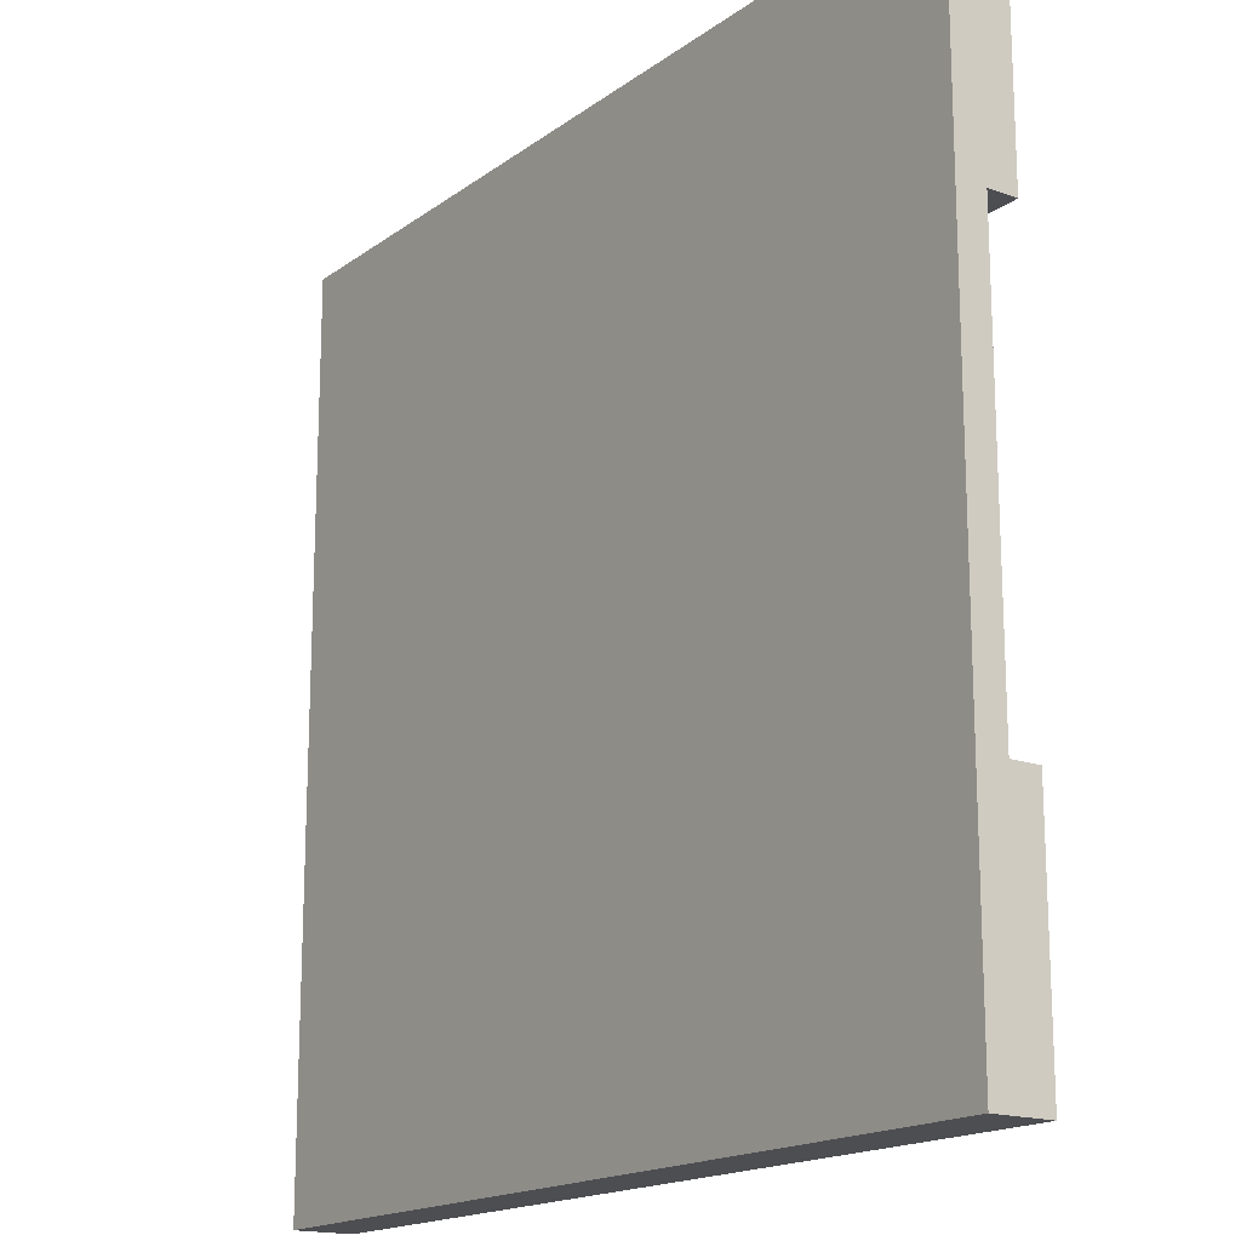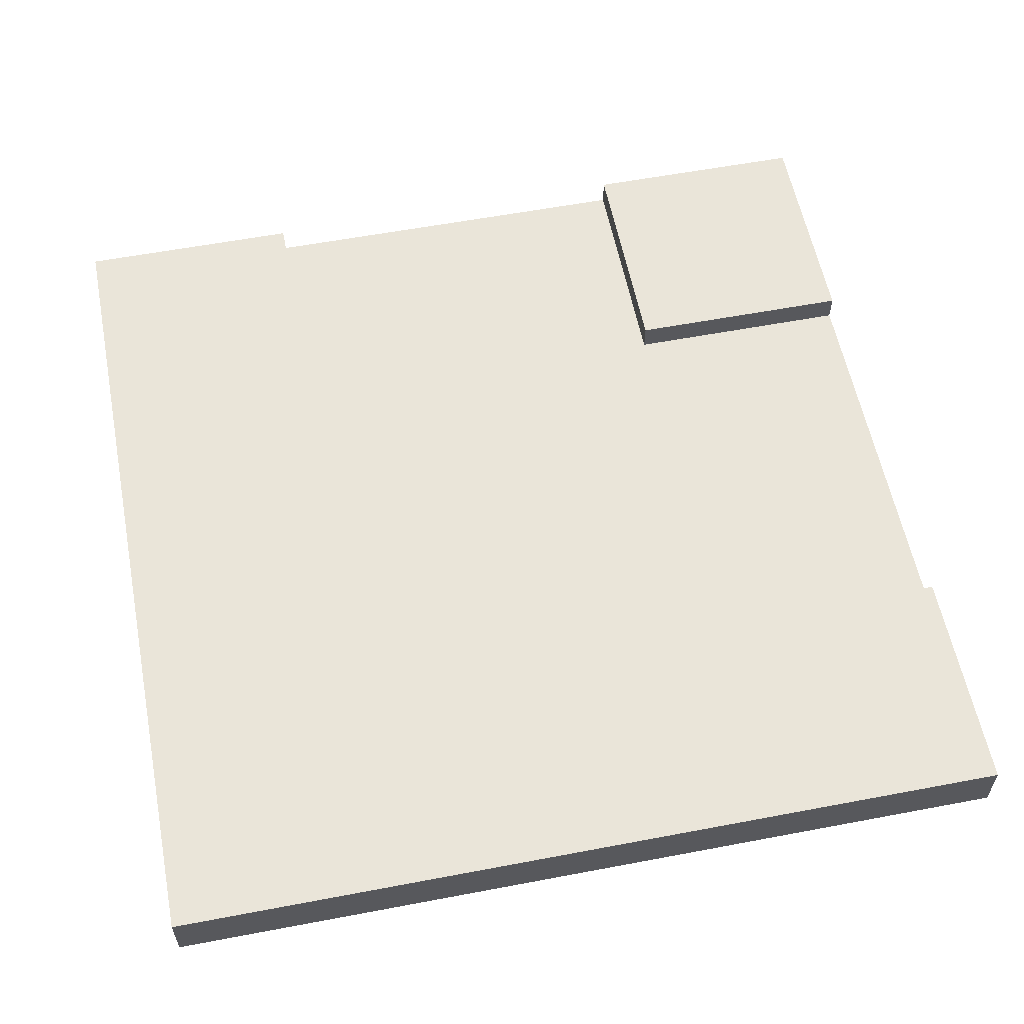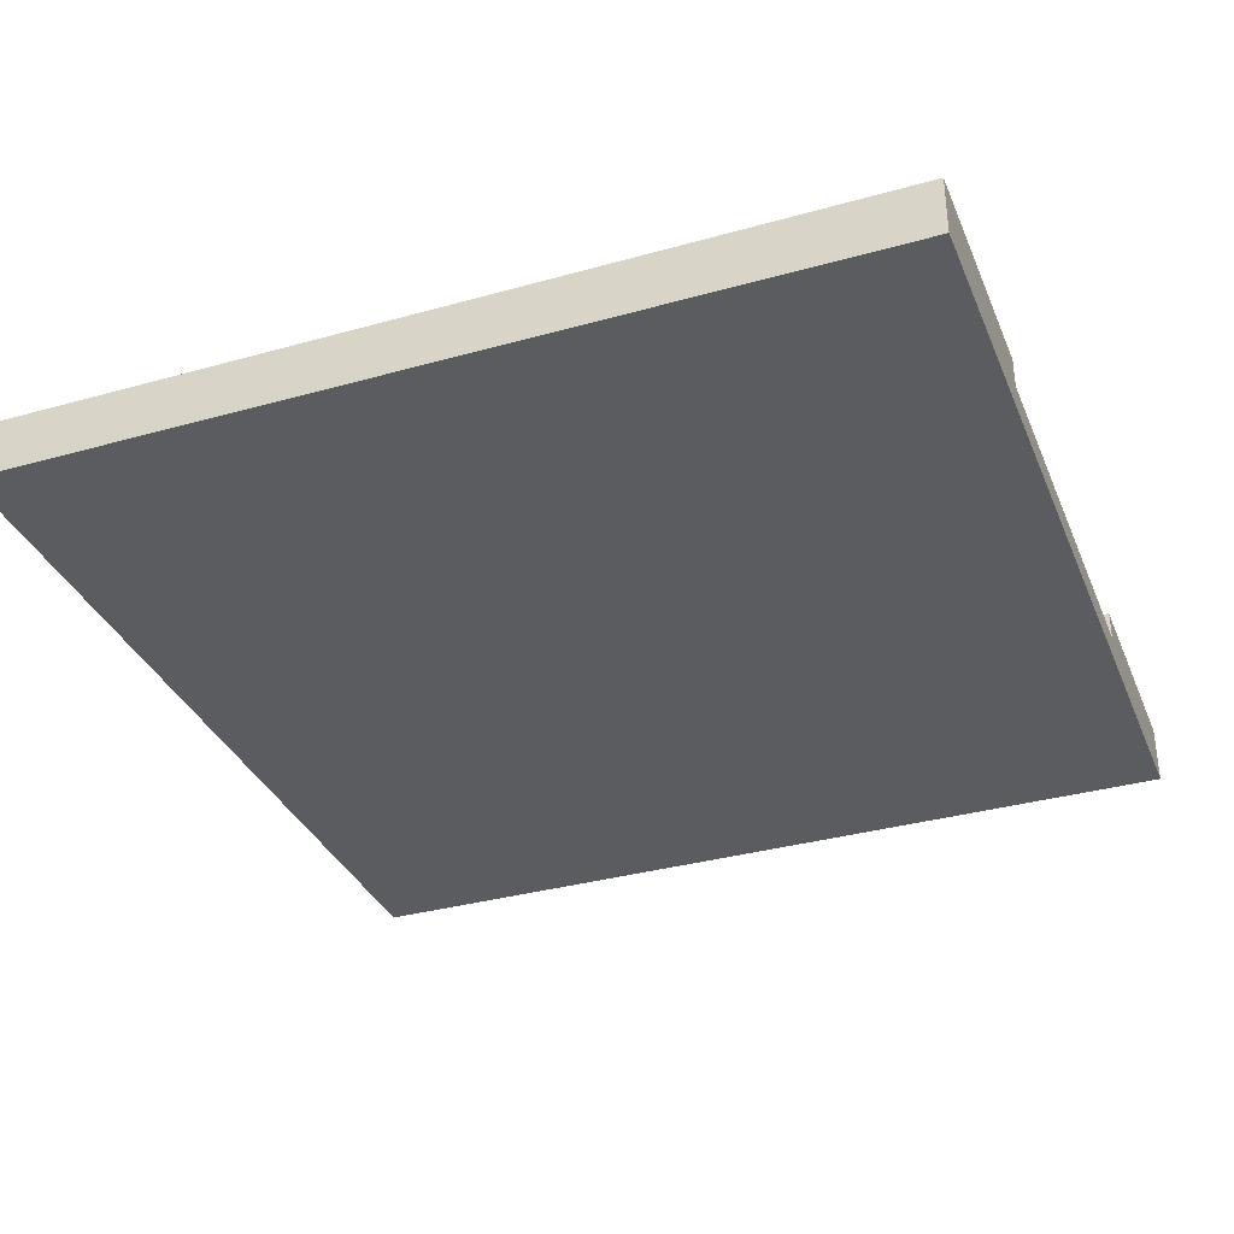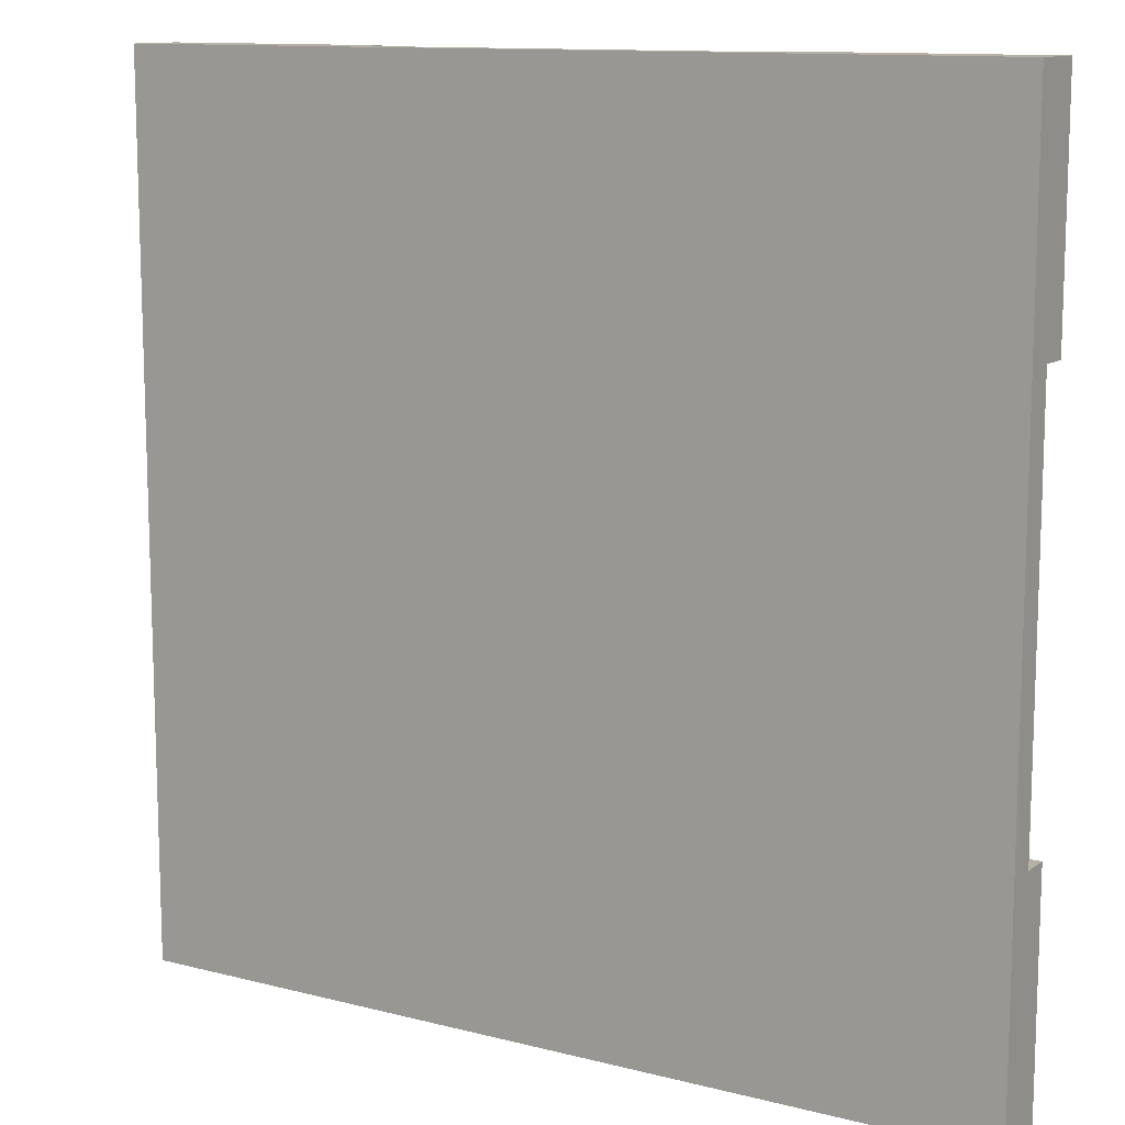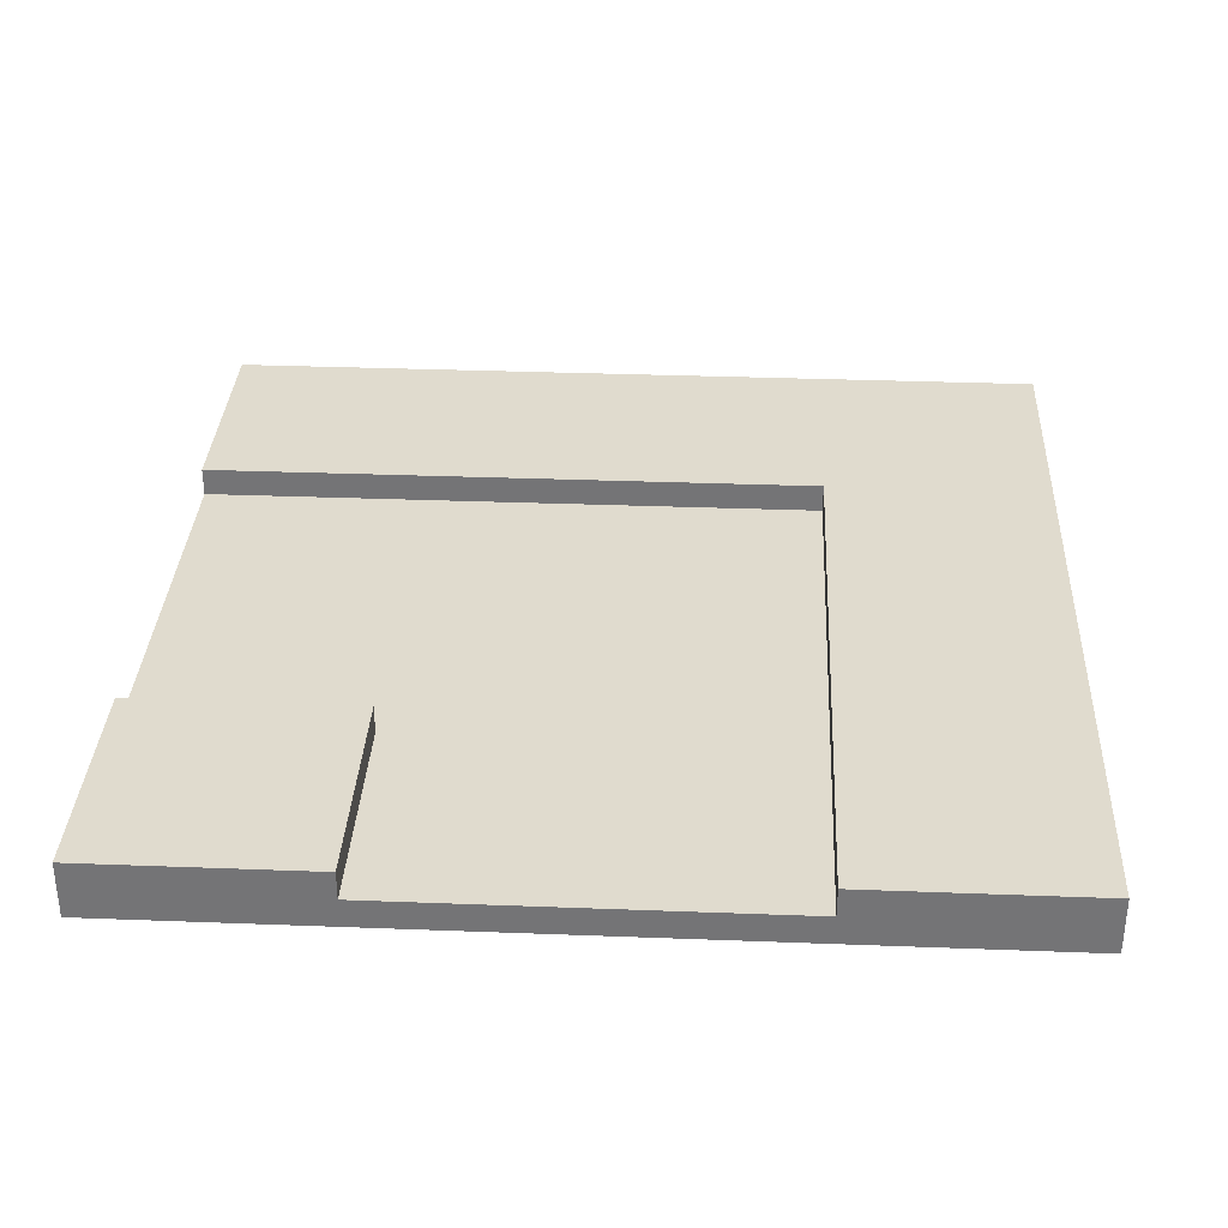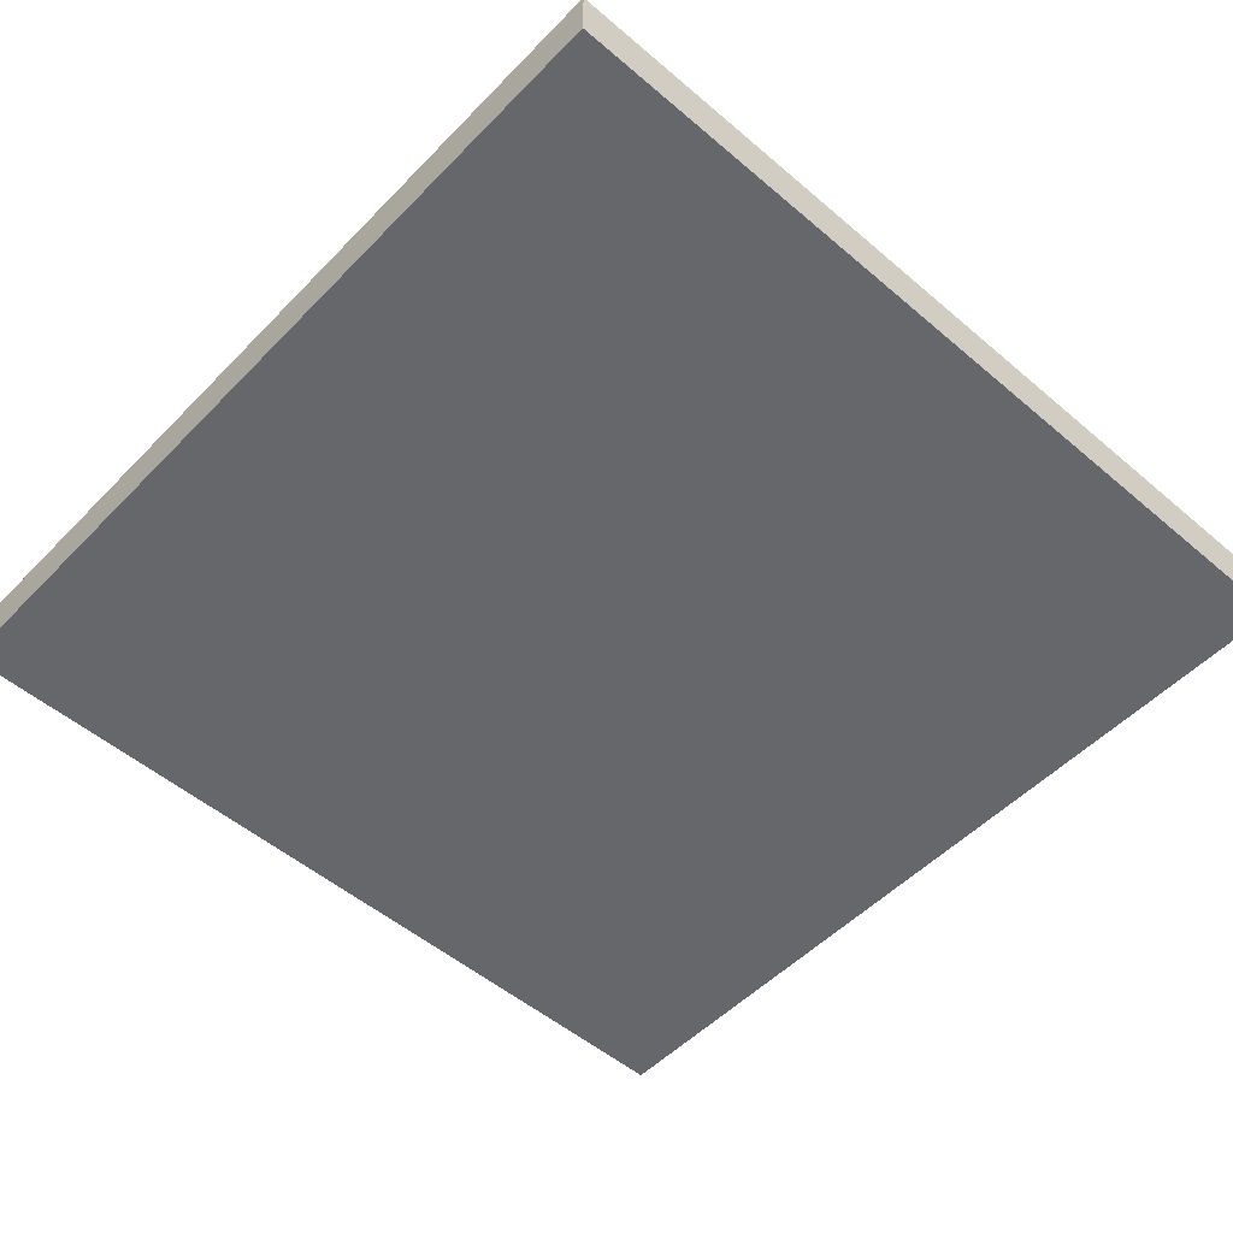
<metadata>
{"format":"obj","ext":"obj","renderer":"f3d","projection":"perspective","resolution":1024,"background":"white","views":[{"elev":-17.1,"azim":54.5,"up":"+Z"},{"elev":58.2,"azim":-101.1,"up":"+Y"},{"elev":-34.4,"azim":-69.3,"up":"+Y"},{"elev":11.9,"azim":31.5,"up":"+Z"},{"elev":33.4,"azim":93.0,"up":"+Y"},{"elev":-52.2,"azim":-132.5,"up":"+Y"}]}
</metadata>
<code>
v -15 0 15
v -15 0 -15
v -15 2 15
v -15 2 -15
v 7 1 15
v 7 1 7
v 7 2 15
v 7 2 7
v -7 1 15
v -7 1 -7
v -7 2 15
v -7 2 -7
v 15 0 15
v 15 0 7
v 15 0 6
v 15 0 -6
v 15 0 -7
v 15 0 -15
v 15 1 7
v 15 1 6
v 15 1 -6
v 15 1 -7
v 15 2 15
v 15 2 7
v 15 2 -7
v 15 2 -15
v -15 0 15
v -15 2 15
v -7 0 15
v -7 1 15
v -7 2 15
v -6 0 15
v -6 1 15
v 6 0 15
v 6 1 15
v 7 0 15
v 7 1 15
v 7 2 15
v 15 0 15
v 15 2 15
v -7 1 -7
v -7 2 -7
v 15 1 -7
v 15 2 -7
v 7 1 7
v 7 2 7
v 15 1 7
v 15 2 7
v -15 0 -15
v -15 2 -15
v 15 0 -15
v 15 2 -15
v -15 0 15
v -7 0 15
v -6 0 15
v 6 0 15
v 7 0 15
v 15 0 15
v 0 0 11
v 1 0 11
v 7 0 7
v 15 0 7
v 0 0 6
v 1 0 6
v 6 0 6
v 15 0 6
v 0 0 5
v 1 0 5
v 4 0 -0
v 5 0 -0
v 10 0 -0
v 4 0 -1
v 5 0 -1
v 10 0 -1
v -6 0 -6
v 15 0 -6
v -7 0 -7
v 15 0 -7
v -15 0 -15
v 15 0 -15
v -7 1 15
v -6 1 15
v 6 1 15
v 7 1 15
v 0 1 11
v 1 1 11
v 7 1 7
v 15 1 7
v 0 1 6
v 1 1 6
v 6 1 6
v 15 1 6
v 0 1 5
v 1 1 5
v 4 1 -0
v 5 1 -0
v 10 1 -0
v 4 1 -1
v 5 1 -1
v 10 1 -1
v -6 1 -6
v 15 1 -6
v -7 1 -7
v 15 1 -7
v -15 2 15
v -7 2 15
v 7 2 15
v 15 2 15
v 7 2 7
v 15 2 7
v -7 2 -7
v 15 2 -7
v -15 2 -15
v 15 2 -15
f 3 2 1
f 4 2 3
f 7 6 5
f 8 6 7
f 9 10 11
f 11 10 12
f 13 14 19
f 14 15 19
f 15 16 20
f 19 15 20
f 16 17 21
f 20 16 21
f 17 18 22
f 21 17 22
f 13 19 23
f 23 19 24
f 22 18 25
f 25 18 26
f 29 28 27
f 30 28 29
f 31 28 30
f 32 30 29
f 33 30 32
f 34 33 32
f 35 33 34
f 36 35 34
f 37 35 36
f 39 37 36
f 39 38 37
f 40 38 39
f 43 42 41
f 44 42 43
f 45 46 47
f 47 46 48
f 49 50 51
f 51 50 52
f 59 56 55
f 60 56 59
f 61 58 57
f 61 57 56
f 62 58 61
f 63 60 59
f 63 59 55
f 64 56 60
f 64 60 63
f 65 62 61
f 65 56 64
f 65 61 56
f 66 62 65
f 67 63 55
f 67 64 63
f 68 66 65
f 68 64 67
f 68 65 64
f 69 68 67
f 69 66 68
f 70 66 69
f 71 66 70
f 72 69 67
f 72 70 69
f 73 71 70
f 73 70 72
f 74 66 71
f 74 71 73
f 75 55 54
f 75 67 55
f 75 74 73
f 75 72 67
f 75 73 72
f 76 66 74
f 76 74 75
f 77 54 53
f 77 75 54
f 77 76 75
f 78 76 77
f 79 77 53
f 79 78 77
f 80 78 79
f 82 83 85
f 85 83 86
f 83 84 87
f 82 85 89
f 85 86 89
f 86 83 90
f 89 86 90
f 87 88 91
f 90 83 91
f 83 87 91
f 91 88 92
f 82 89 93
f 89 90 93
f 91 92 94
f 93 90 94
f 90 91 94
f 93 94 95
f 94 92 95
f 95 92 96
f 96 92 97
f 93 95 98
f 95 96 98
f 96 97 99
f 98 96 99
f 97 92 100
f 99 97 100
f 81 82 101
f 82 93 101
f 99 100 101
f 93 98 101
f 98 99 101
f 100 92 102
f 101 100 102
f 81 101 103
f 101 102 103
f 103 102 104
f 107 108 109
f 109 108 110
f 105 106 111
f 105 111 113
f 111 112 113
f 113 112 114

</code>
